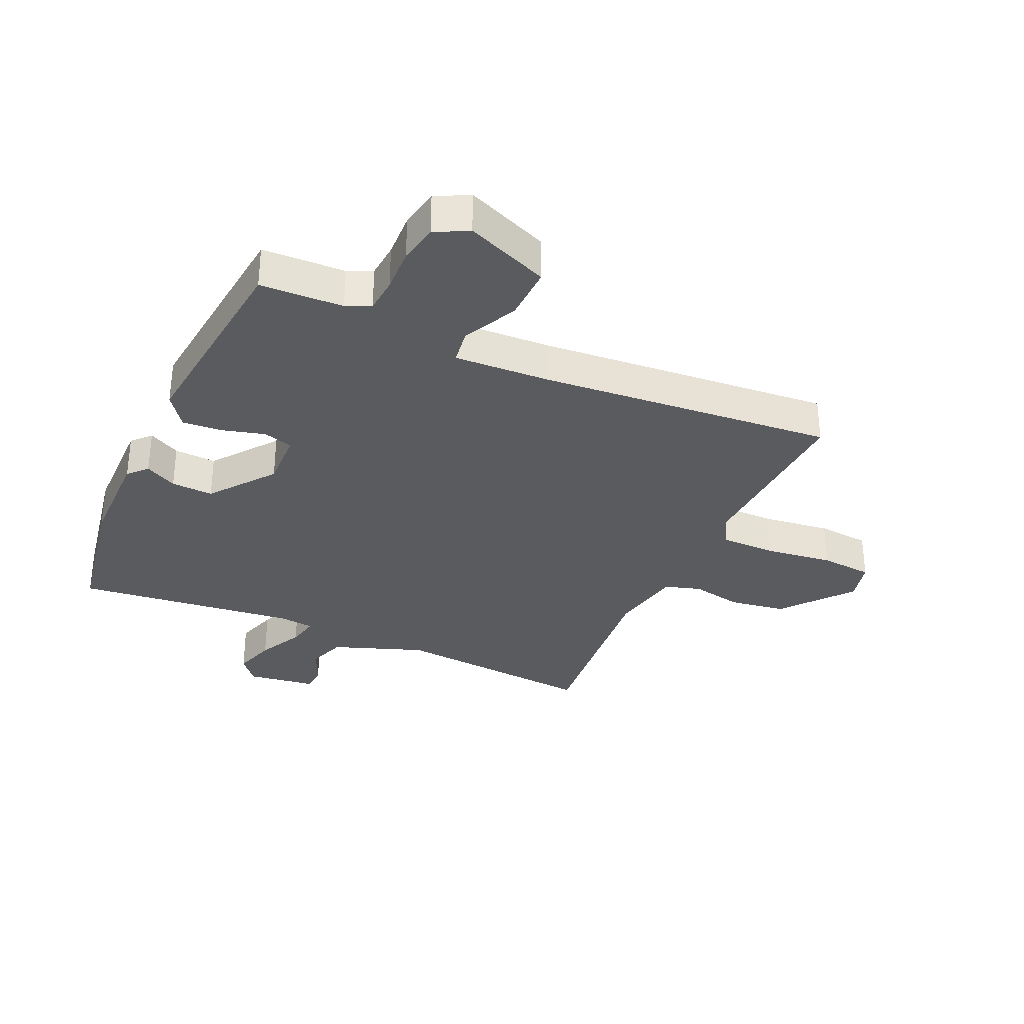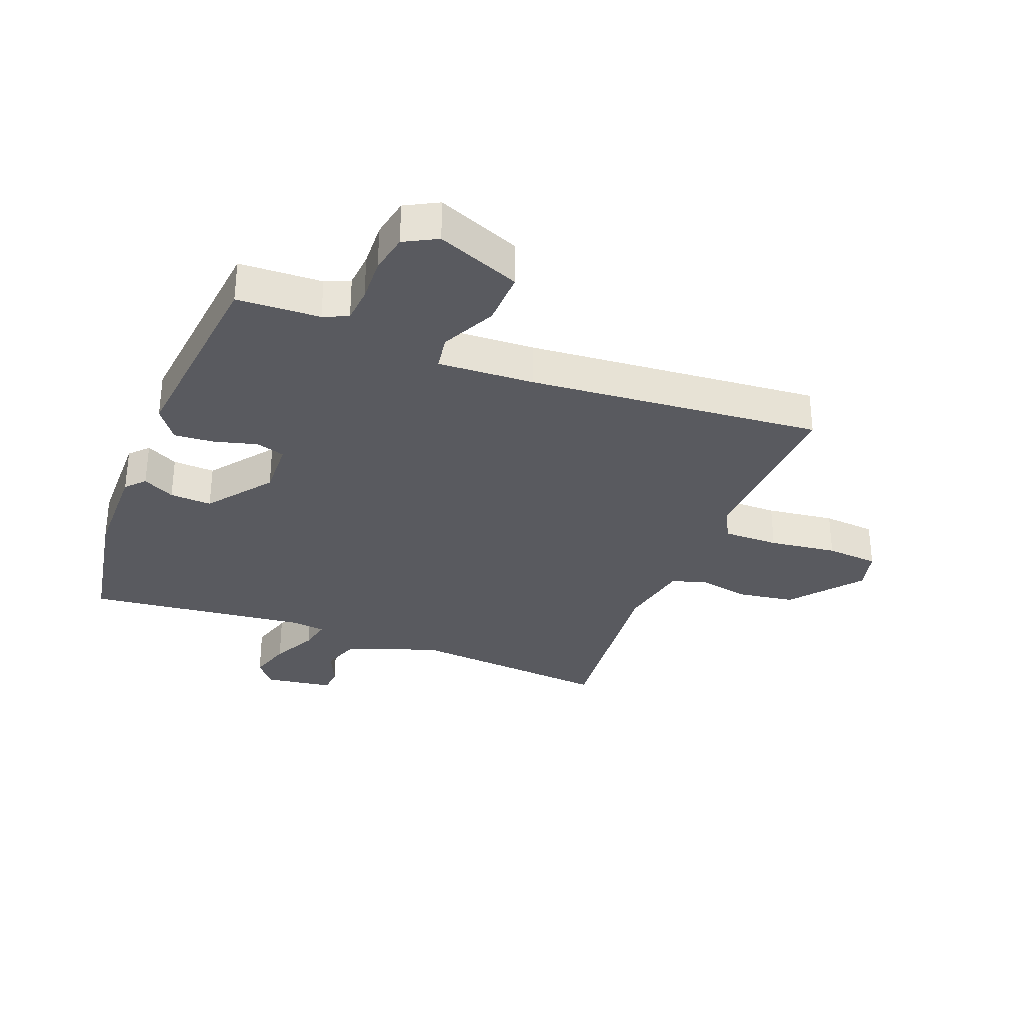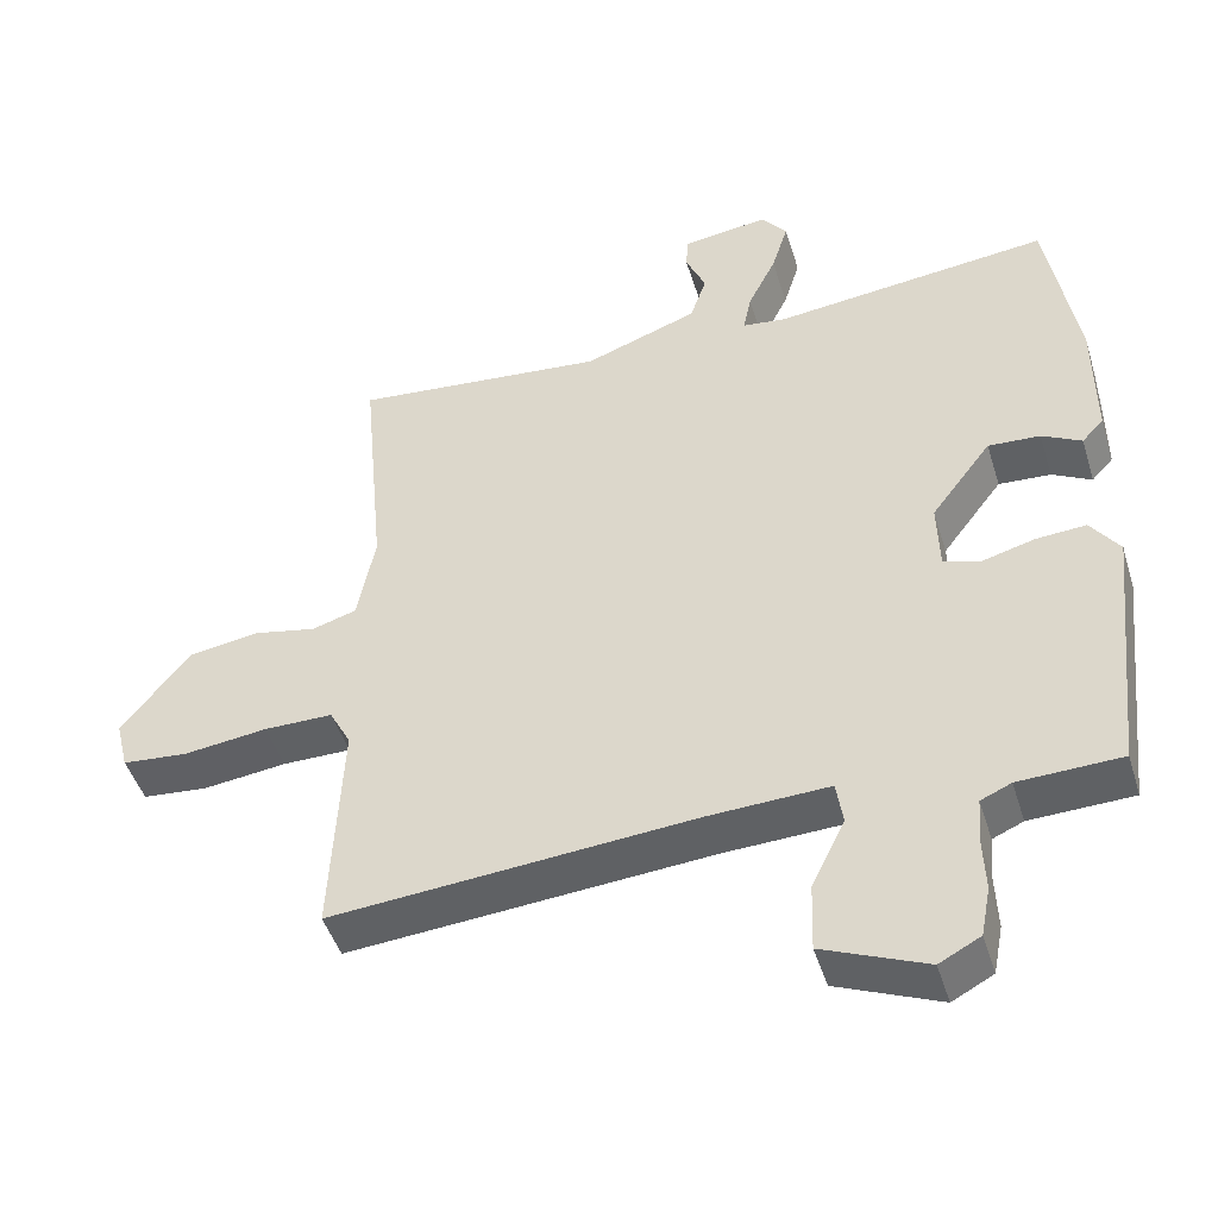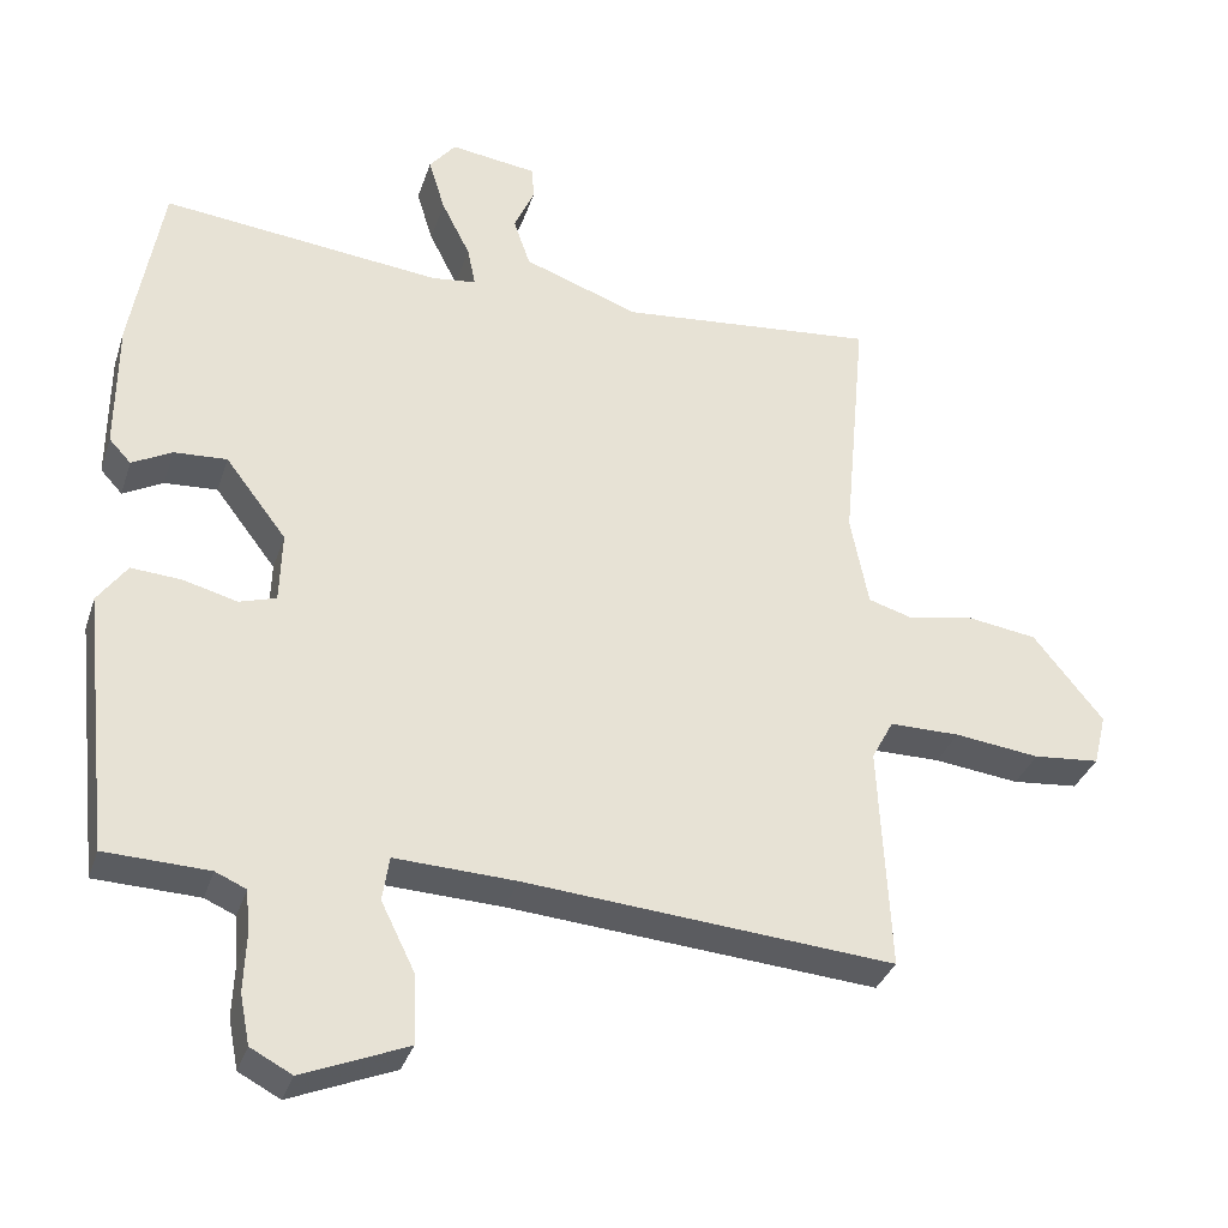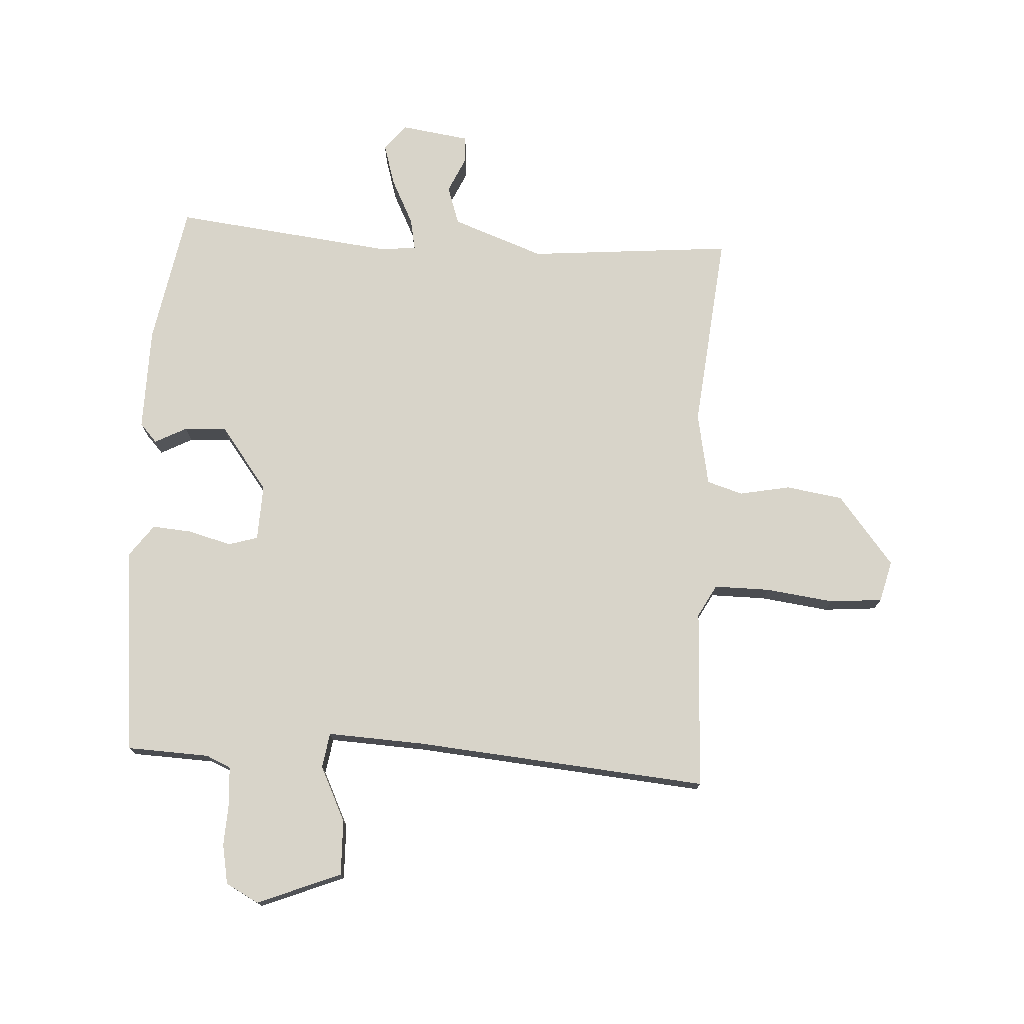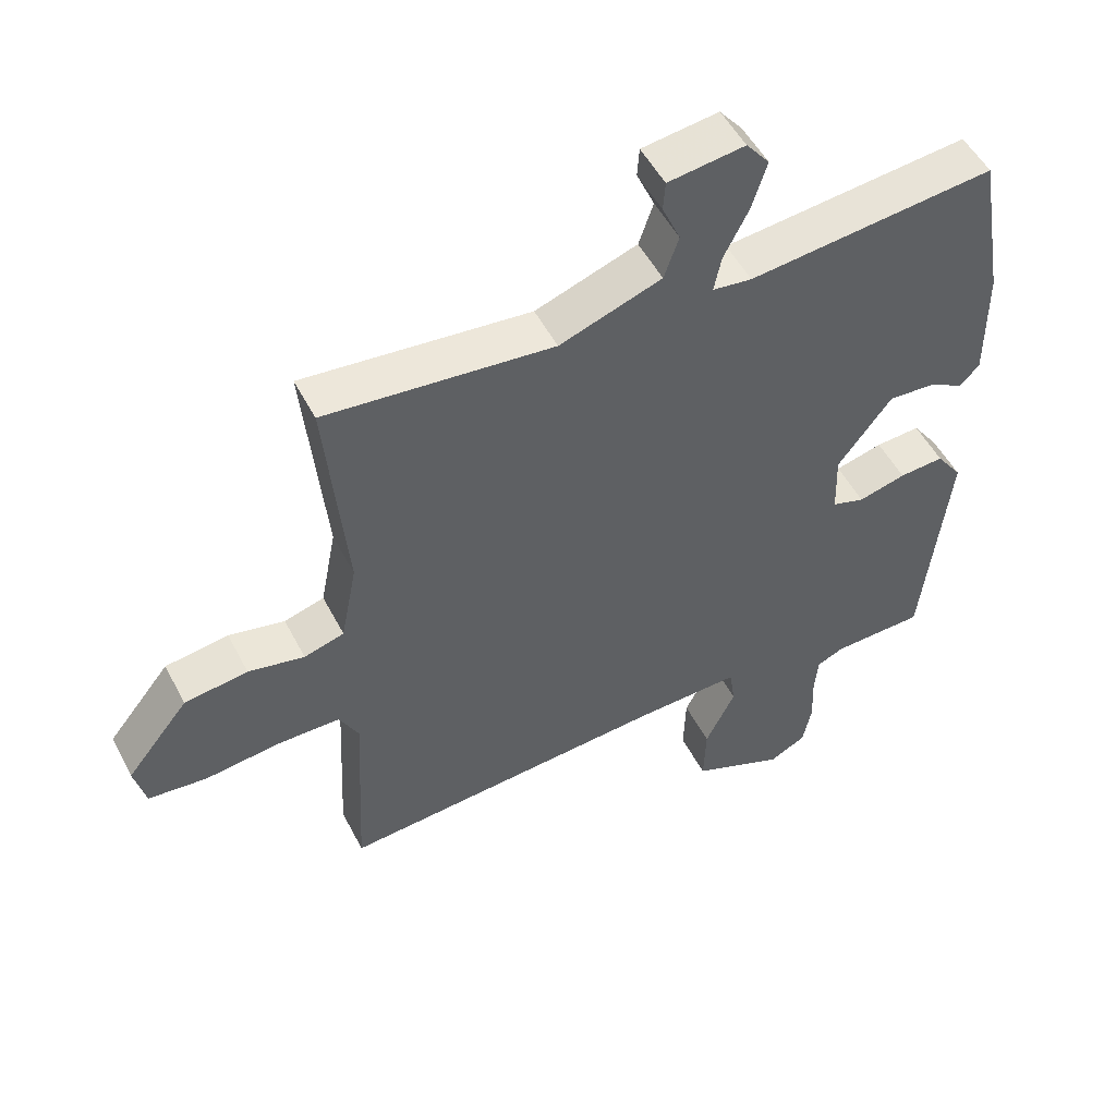
<metadata>
{"format":"obj","ext":"obj","renderer":"f3d","projection":"perspective","resolution":1024,"background":"white","views":[{"elev":-32.7,"azim":155.8,"up":"+Y"},{"elev":-31.9,"azim":159.0,"up":"+Y"},{"elev":-46.4,"azim":16.9,"up":"+Z"},{"elev":-33.5,"azim":163.0,"up":"+Z"},{"elev":75.1,"azim":-176.4,"up":"+Y"},{"elev":51.3,"azim":-26.8,"up":"+Z"}]}
</metadata>
<code>
v -0.5 0.07 0.5
v -0.159 0.07 0.468
v -0.006 0.07 0.523
v 0.016 0.07 0.587
v -0.011 0.07 0.648
v -0.008 0.07 0.692
v 0.107 0.07 0.708
v 0.142 0.07 0.665
v 0.12 0.07 0.594
v 0.082 0.07 0.519
v 0.071 0.07 0.466
v 0.13 0.07 0.459
v 0.5 0.07 0.5
v 0.541 0.07 0.264
v 0.542 0.07 0.091
v 0.513 0.07 0.06
v 0.46 0.07 0.088
v 0.39 0.07 0.092
v 0.309 0.07 -0.014
v 0.312 0.07 -0.108
v 0.361 0.07 -0.123
v 0.432 0.07 -0.104
v 0.499 0.07 -0.099
v 0.538 0.07 -0.153
v 0.5 0.07 -0.5
v 0.362 0.07 -0.505
v 0.321 0.07 -0.523
v 0.316 0.07 -0.582
v 0.319 0.07 -0.657
v 0.306 0.07 -0.723
v 0.251 0.07 -0.752
v 0.112 0.07 -0.695
v 0.115 0.07 -0.603
v 0.16 0.07 -0.512
v 0.151 0.07 -0.453
v -0.01 0.07 -0.46
v -0.5 0.07 -0.5
v -0.485 0.07 -0.2
v -0.514 0.07 -0.146
v -0.607 0.07 -0.146
v -0.72 0.07 -0.16
v -0.808 0.07 -0.152
v -0.825 0.07 -0.083
v -0.732 0.07 0.032
v -0.637 0.07 0.046
v -0.553 0.07 0.029
v -0.493 0.07 0.047
v -0.469 0.07 0.169
v -0.5 0 0.5
v -0.159 0 0.468
v -0.006 0 0.523
v 0.016 0 0.587
v -0.011 0 0.648
v -0.008 0 0.692
v 0.107 0 0.708
v 0.142 0 0.665
v 0.12 0 0.594
v 0.082 0 0.519
v 0.071 0 0.466
v 0.13 0 0.459
v 0.5 0 0.5
v 0.541 0 0.264
v 0.542 0 0.091
v 0.513 0 0.06
v 0.46 0 0.088
v 0.39 0 0.092
v 0.309 0 -0.014
v 0.312 0 -0.108
v 0.361 0 -0.123
v 0.432 0 -0.104
v 0.499 0 -0.099
v 0.538 0 -0.153
v 0.5 0 -0.5
v 0.362 0 -0.505
v 0.321 0 -0.523
v 0.316 0 -0.582
v 0.319 0 -0.657
v 0.306 0 -0.723
v 0.251 0 -0.752
v 0.112 0 -0.695
v 0.115 0 -0.603
v 0.16 0 -0.512
v 0.151 0 -0.453
v -0.01 0 -0.46
v -0.5 0 -0.5
v -0.485 0 -0.2
v -0.514 0 -0.146
v -0.607 0 -0.146
v -0.72 0 -0.16
v -0.808 0 -0.152
v -0.825 0 -0.083
v -0.732 0 0.032
v -0.637 0 0.046
v -0.553 0 0.029
v -0.493 0 0.047
v -0.469 0 0.169
f 44 45 46
f 43 44 46
f 42 43 46
f 41 42 46
f 40 41 46
f 39 40 46 47
f 38 39 47 48
f 36 37 38
f 35 36 38 48
f 32 33 34
f 31 32 34
f 30 31 34
f 29 30 34
f 28 29 34
f 27 28 34 35
f 48 1 2
f 35 48 2
f 27 35 2
f 26 27 2
f 24 25 26
f 23 24 26
f 22 23 26
f 21 22 26
f 15 16 17
f 14 15 17
f 13 14 17
f 12 13 17
f 11 12 17 18
f 8 9 10
f 7 8 10
f 6 7 10
f 5 6 10
f 4 5 10
f 3 4 10 11
f 11 18 19
f 3 11 19
f 2 3 19
f 20 21 26
f 2 19 20
f 2 20 26
f 94 93 92
f 94 92 91
f 94 91 90
f 94 90 89
f 94 89 88
f 95 94 88 87
f 96 95 87 86
f 86 85 84
f 96 86 84 83
f 82 81 80
f 82 80 79
f 82 79 78
f 82 78 77
f 82 77 76
f 83 82 76 75
f 50 49 96
f 50 96 83
f 50 83 75
f 50 75 74
f 74 73 72
f 74 72 71
f 74 71 70
f 74 70 69
f 65 64 63
f 65 63 62
f 65 62 61
f 65 61 60
f 66 65 60 59
f 58 57 56
f 58 56 55
f 58 55 54
f 58 54 53
f 58 53 52
f 59 58 52 51
f 67 66 59
f 67 59 51
f 67 51 50
f 74 69 68
f 68 67 50
f 74 68 50
f 1 49 50 2
f 2 50 51 3
f 3 51 52 4
f 4 52 53 5
f 5 53 54 6
f 6 54 55 7
f 7 55 56 8
f 8 56 57 9
f 9 57 58 10
f 10 58 59 11
f 11 59 60 12
f 12 60 61 13
f 13 61 62 14
f 14 62 63 15
f 15 63 64 16
f 16 64 65 17
f 17 65 66 18
f 18 66 67 19
f 19 67 68 20
f 20 68 69 21
f 21 69 70 22
f 22 70 71 23
f 23 71 72 24
f 24 72 73 25
f 25 73 74 26
f 26 74 75 27
f 27 75 76 28
f 28 76 77 29
f 29 77 78 30
f 30 78 79 31
f 31 79 80 32
f 32 80 81 33
f 33 81 82 34
f 34 82 83 35
f 35 83 84 36
f 36 84 85 37
f 37 85 86 38
f 38 86 87 39
f 39 87 88 40
f 40 88 89 41
f 41 89 90 42
f 42 90 91 43
f 43 91 92 44
f 44 92 93 45
f 45 93 94 46
f 46 94 95 47
f 47 95 96 48
f 48 96 49 1

</code>
